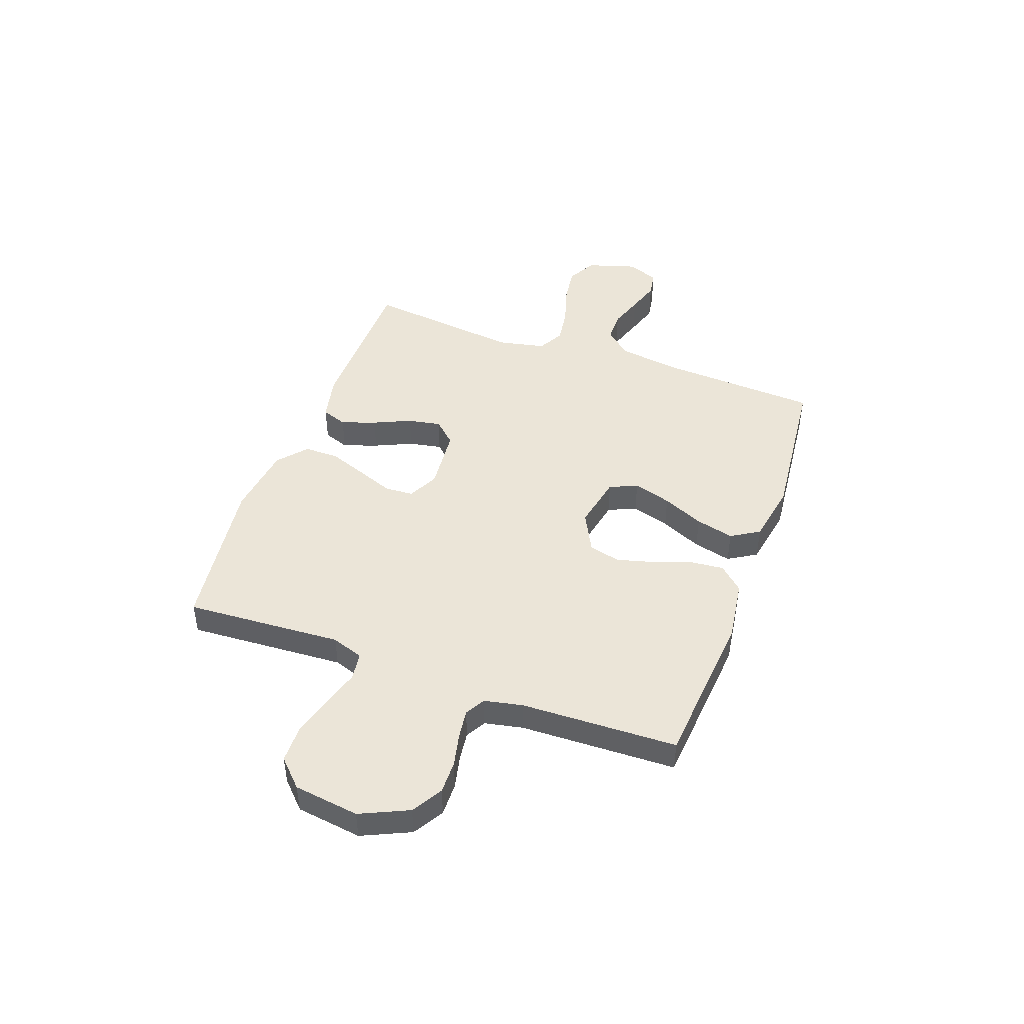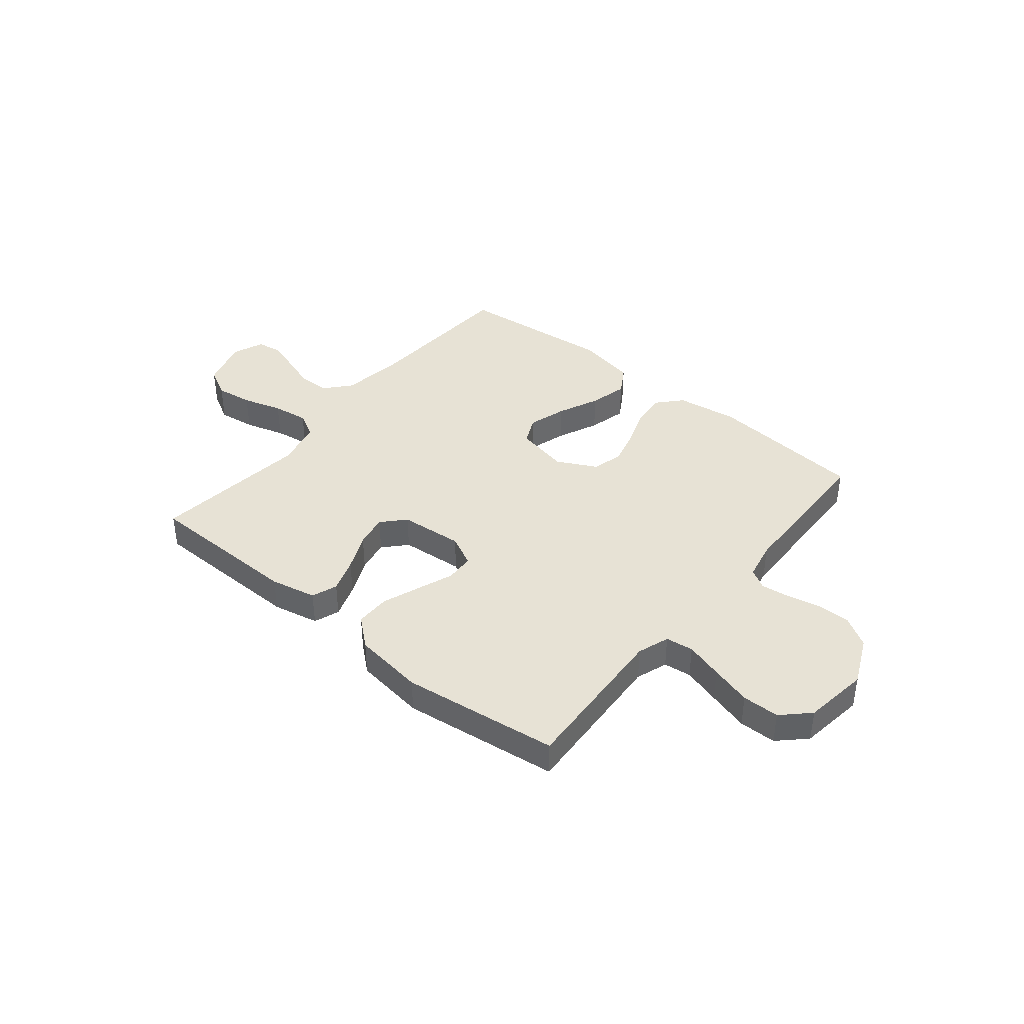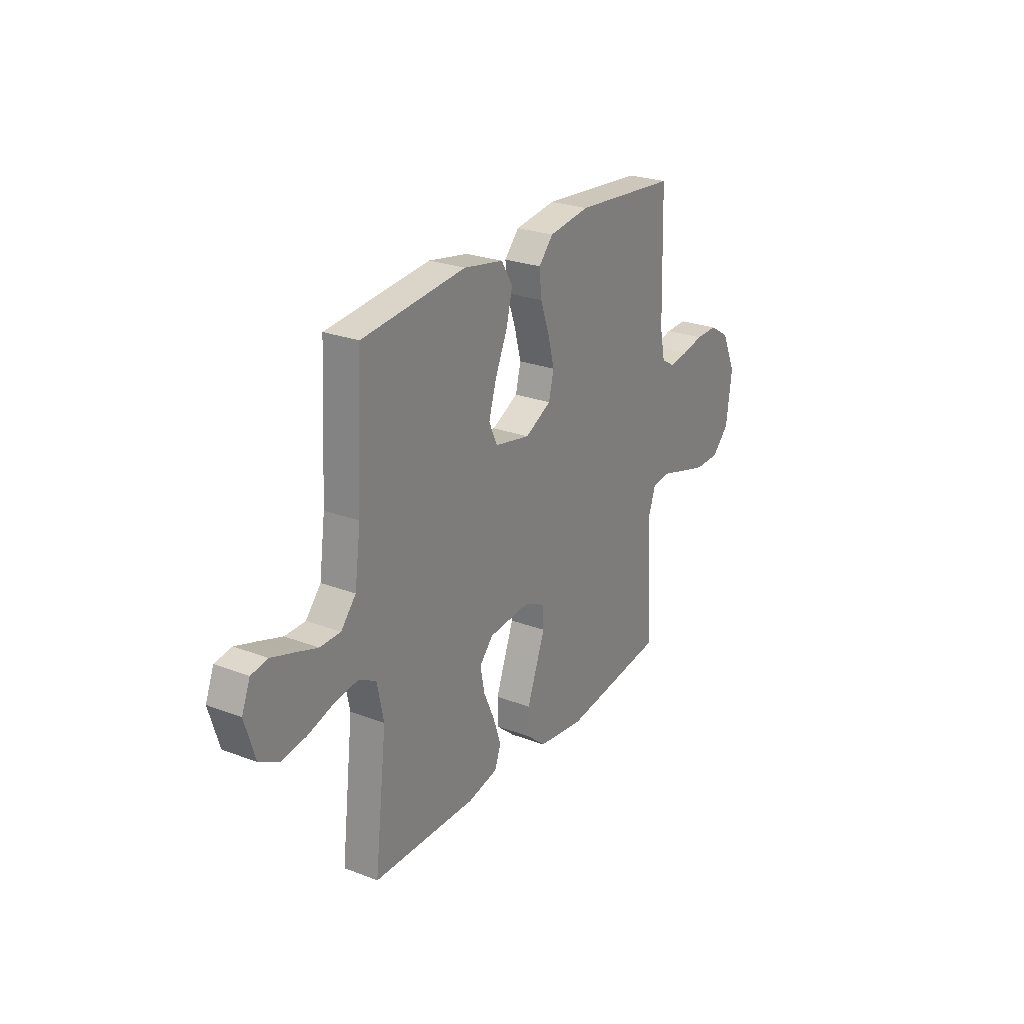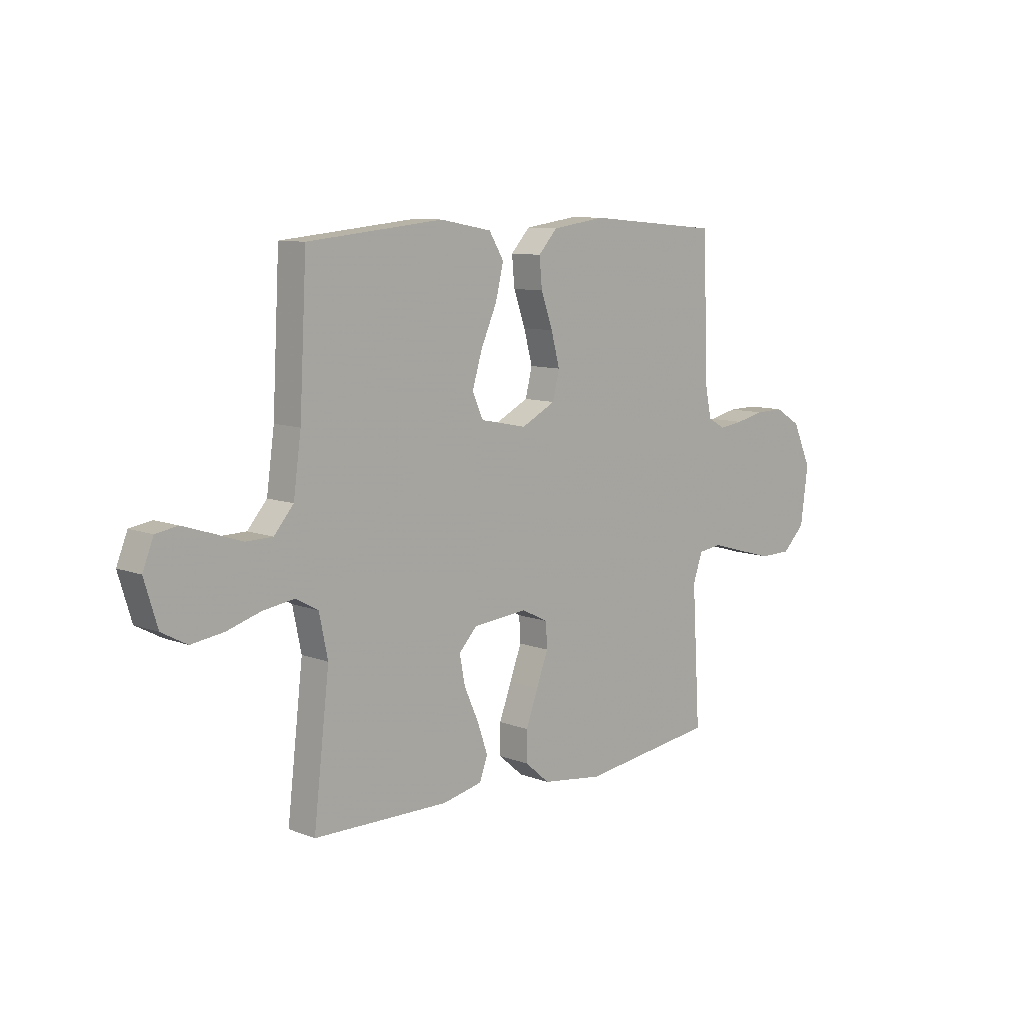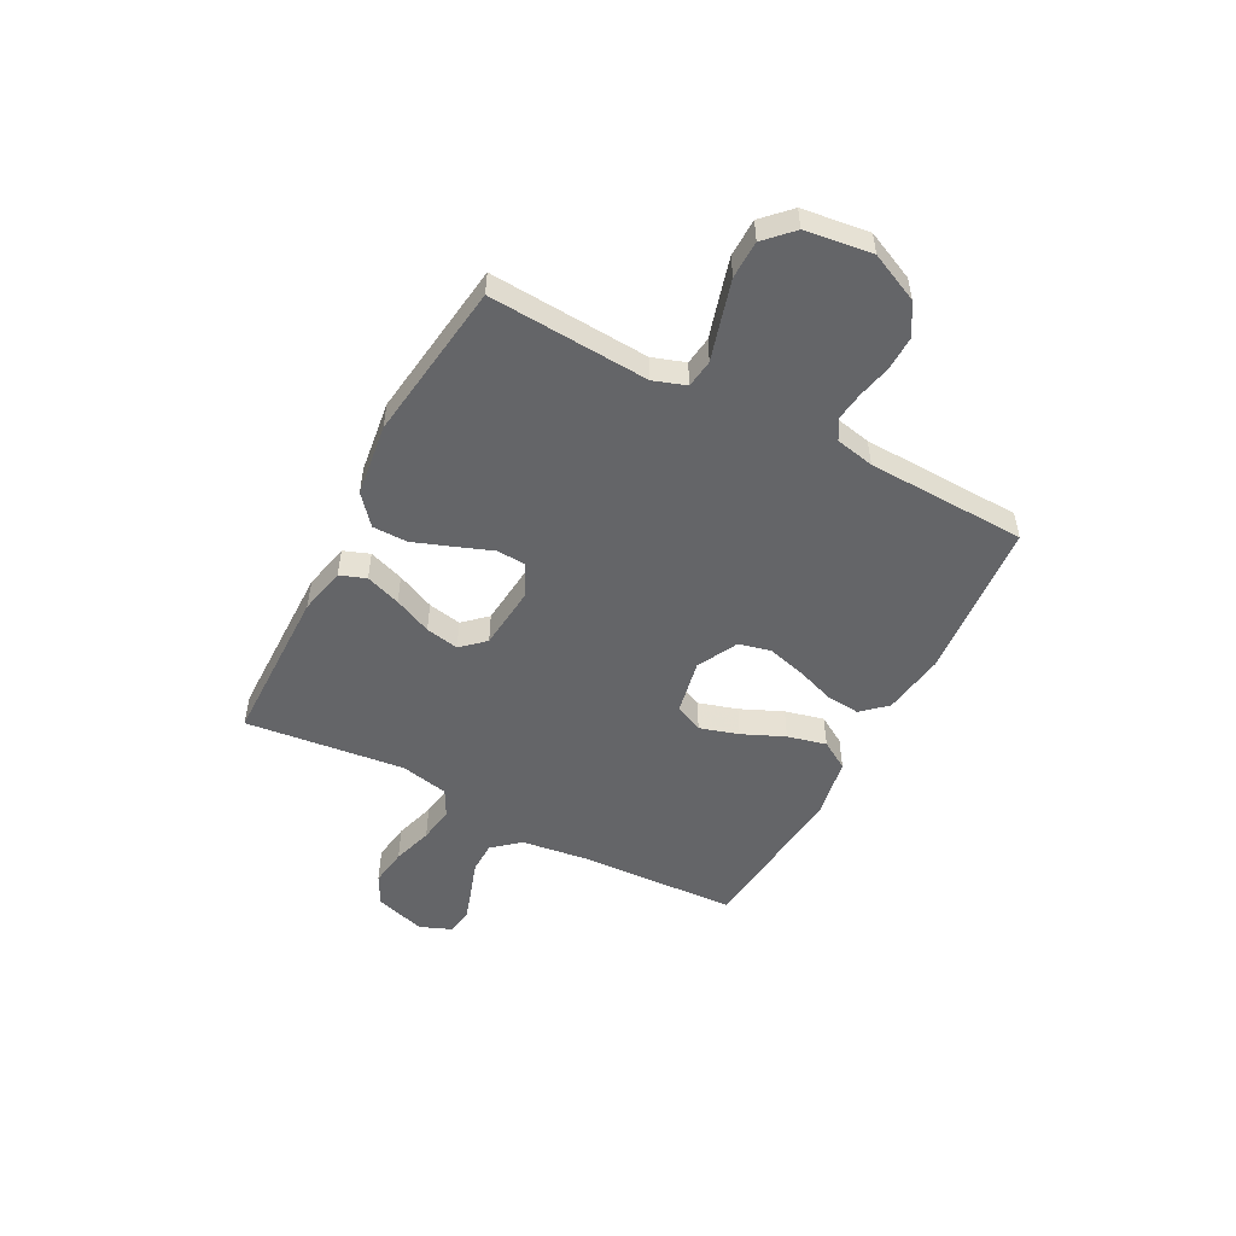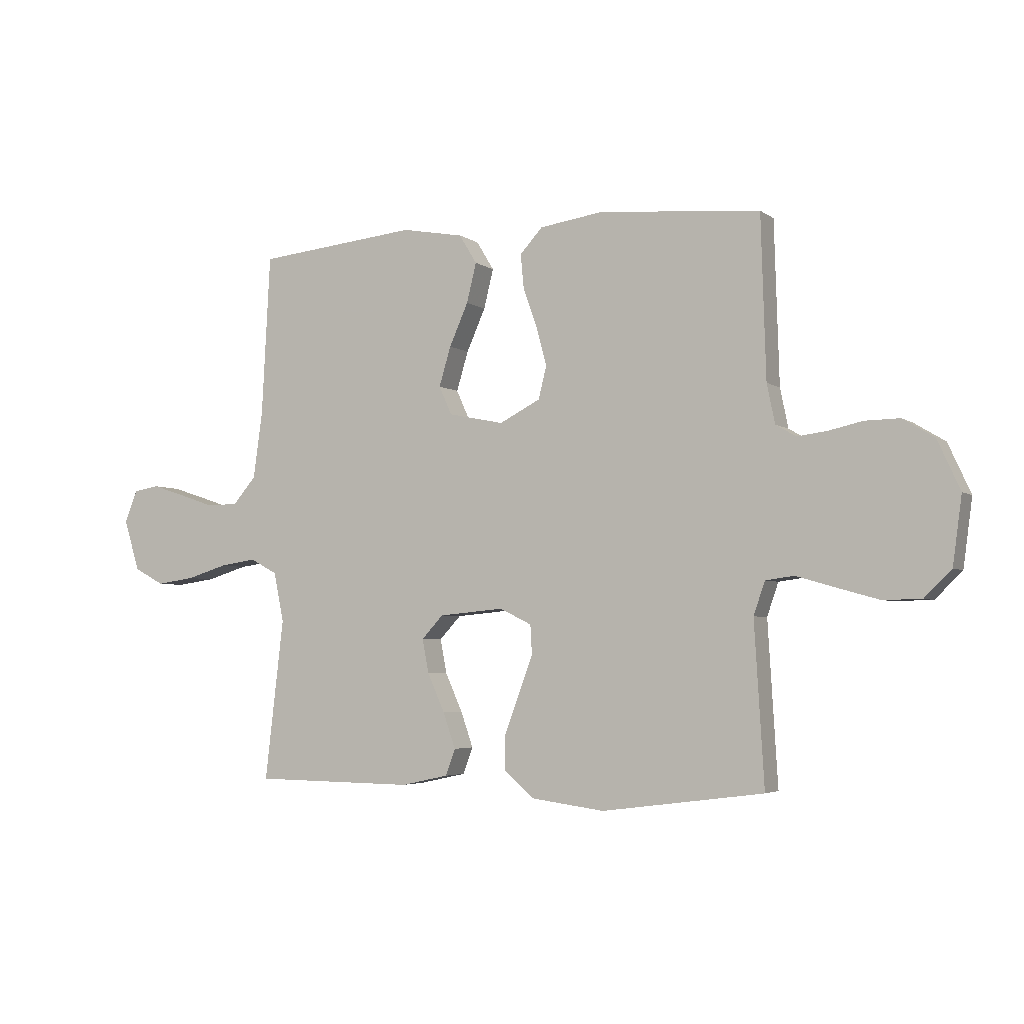
<metadata>
{"format":"obj","ext":"obj","renderer":"f3d","projection":"perspective","resolution":1024,"background":"white","views":[{"elev":46.0,"azim":-70.1,"up":"+Y"},{"elev":40.3,"azim":-140.6,"up":"+Y"},{"elev":25.4,"azim":121.5,"up":"+Z"},{"elev":9.4,"azim":135.1,"up":"+Z"},{"elev":-51.5,"azim":-117.9,"up":"+Y"},{"elev":-4.0,"azim":-153.8,"up":"+Z"}]}
</metadata>
<code>
v 0.5 0.07 -0.5
v 0.2 0.07 -0.504
v 0.112 0.07 -0.485
v 0.094 0.07 -0.436
v 0.117 0.07 -0.37
v 0.149 0.07 -0.299
v 0.161 0.07 -0.236
v 0.121 0.07 -0.193
v 0 0.07 -0.182
v -0.059 0.07 -0.211
v -0.062 0.07 -0.266
v -0.036 0.07 -0.335
v -0.009 0.07 -0.408
v -0.009 0.07 -0.474
v -0.064 0.07 -0.521
v -0.2 0.07 -0.539
v -0.5 0.07 -0.5
v -0.482 0.07 -0.2
v -0.503 0.07 -0.139
v -0.556 0.07 -0.132
v -0.628 0.07 -0.153
v -0.706 0.07 -0.175
v -0.777 0.07 -0.174
v -0.827 0.07 -0.125
v -0.844 0.07 0
v -0.802 0.07 0.092
v -0.744 0.07 0.127
v -0.68 0.07 0.126
v -0.617 0.07 0.112
v -0.562 0.07 0.105
v -0.524 0.07 0.127
v -0.509 0.07 0.2
v -0.5 0.07 0.5
v -0.2 0.07 0.526
v -0.082 0.07 0.509
v -0.04 0.07 0.463
v -0.046 0.07 0.399
v -0.072 0.07 0.326
v -0.091 0.07 0.255
v -0.076 0.07 0.195
v 0 0.07 0.156
v 0.103 0.07 0.177
v 0.127 0.07 0.23
v 0.105 0.07 0.303
v 0.07 0.07 0.382
v 0.052 0.07 0.455
v 0.085 0.07 0.509
v 0.2 0.07 0.53
v 0.5 0.07 0.5
v 0.516 0.07 0.2
v 0.533 0.07 0.077
v 0.576 0.07 0.027
v 0.635 0.07 0.026
v 0.7 0.07 0.048
v 0.762 0.07 0.068
v 0.81 0.07 0.06
v 0.834 0.07 0
v 0.805 0.07 -0.095
v 0.749 0.07 -0.125
v 0.678 0.07 -0.115
v 0.602 0.07 -0.092
v 0.534 0.07 -0.082
v 0.484 0.07 -0.109
v 0.465 0.07 -0.2
v 0.5 0 -0.5
v 0.2 0 -0.504
v 0.112 0 -0.485
v 0.094 0 -0.436
v 0.117 0 -0.37
v 0.149 0 -0.299
v 0.161 0 -0.236
v 0.121 0 -0.193
v 0 0 -0.182
v -0.059 0 -0.211
v -0.062 0 -0.266
v -0.036 0 -0.335
v -0.009 0 -0.408
v -0.009 0 -0.474
v -0.064 0 -0.521
v -0.2 0 -0.539
v -0.5 0 -0.5
v -0.482 0 -0.2
v -0.503 0 -0.139
v -0.556 0 -0.132
v -0.628 0 -0.153
v -0.706 0 -0.175
v -0.777 0 -0.174
v -0.827 0 -0.125
v -0.844 0 0
v -0.802 0 0.092
v -0.744 0 0.127
v -0.68 0 0.126
v -0.617 0 0.112
v -0.562 0 0.105
v -0.524 0 0.127
v -0.509 0 0.2
v -0.5 0 0.5
v -0.2 0 0.526
v -0.082 0 0.509
v -0.04 0 0.463
v -0.046 0 0.399
v -0.072 0 0.326
v -0.091 0 0.255
v -0.076 0 0.195
v 0 0 0.156
v 0.103 0 0.177
v 0.127 0 0.23
v 0.105 0 0.303
v 0.07 0 0.382
v 0.052 0 0.455
v 0.085 0 0.509
v 0.2 0 0.53
v 0.5 0 0.5
v 0.516 0 0.2
v 0.533 0 0.077
v 0.576 0 0.027
v 0.635 0 0.026
v 0.7 0 0.048
v 0.762 0 0.068
v 0.81 0 0.06
v 0.834 0 0
v 0.805 0 -0.095
v 0.749 0 -0.125
v 0.678 0 -0.115
v 0.602 0 -0.092
v 0.534 0 -0.082
v 0.484 0 -0.109
v 0.465 0 -0.2
f 59 60 61
f 58 59 61
f 57 58 61
f 56 57 61
f 55 56 61
f 54 55 61
f 53 54 61
f 52 53 61 62
f 51 52 62 63
f 48 49 50
f 47 48 50
f 46 47 50
f 45 46 50
f 44 45 50
f 50 51 63
f 44 50 63
f 43 44 63
f 36 37 38
f 35 36 38
f 34 35 38
f 33 34 38
f 32 33 38
f 31 32 38 39
f 30 31 39 40
f 27 28 29
f 26 27 29
f 25 26 29
f 24 25 29
f 23 24 29
f 22 23 29
f 21 22 29
f 20 21 29
f 19 20 29 30
f 30 40 41
f 19 30 41
f 18 19 41
f 16 17 18
f 15 16 18
f 14 15 18
f 13 14 18
f 12 13 18
f 11 12 18
f 4 5 6
f 3 4 6
f 2 3 6
f 1 2 6
f 64 1 6
f 64 6 7
f 64 7 8
f 63 64 8
f 43 63 8
f 42 43 8
f 41 42 8 9
f 18 41 9 10
f 10 11 18
f 125 124 123
f 125 123 122
f 125 122 121
f 125 121 120
f 125 120 119
f 125 119 118
f 125 118 117
f 126 125 117 116
f 127 126 116 115
f 114 113 112
f 114 112 111
f 114 111 110
f 114 110 109
f 114 109 108
f 127 115 114
f 127 114 108
f 127 108 107
f 102 101 100
f 102 100 99
f 102 99 98
f 102 98 97
f 102 97 96
f 103 102 96 95
f 104 103 95 94
f 93 92 91
f 93 91 90
f 93 90 89
f 93 89 88
f 93 88 87
f 93 87 86
f 93 86 85
f 93 85 84
f 94 93 84 83
f 105 104 94
f 105 94 83
f 105 83 82
f 82 81 80
f 82 80 79
f 82 79 78
f 82 78 77
f 82 77 76
f 82 76 75
f 70 69 68
f 70 68 67
f 70 67 66
f 70 66 65
f 70 65 128
f 71 70 128
f 72 71 128
f 72 128 127
f 72 127 107
f 72 107 106
f 73 72 106 105
f 74 73 105 82
f 82 75 74
f 1 65 66 2
f 2 66 67 3
f 3 67 68 4
f 4 68 69 5
f 5 69 70 6
f 6 70 71 7
f 7 71 72 8
f 8 72 73 9
f 9 73 74 10
f 10 74 75 11
f 11 75 76 12
f 12 76 77 13
f 13 77 78 14
f 14 78 79 15
f 15 79 80 16
f 16 80 81 17
f 17 81 82 18
f 18 82 83 19
f 19 83 84 20
f 20 84 85 21
f 21 85 86 22
f 22 86 87 23
f 23 87 88 24
f 24 88 89 25
f 25 89 90 26
f 26 90 91 27
f 27 91 92 28
f 28 92 93 29
f 29 93 94 30
f 30 94 95 31
f 31 95 96 32
f 32 96 97 33
f 33 97 98 34
f 34 98 99 35
f 35 99 100 36
f 36 100 101 37
f 37 101 102 38
f 38 102 103 39
f 39 103 104 40
f 40 104 105 41
f 41 105 106 42
f 42 106 107 43
f 43 107 108 44
f 44 108 109 45
f 45 109 110 46
f 46 110 111 47
f 47 111 112 48
f 48 112 113 49
f 49 113 114 50
f 50 114 115 51
f 51 115 116 52
f 52 116 117 53
f 53 117 118 54
f 54 118 119 55
f 55 119 120 56
f 56 120 121 57
f 57 121 122 58
f 58 122 123 59
f 59 123 124 60
f 60 124 125 61
f 61 125 126 62
f 62 126 127 63
f 63 127 128 64
f 64 128 65 1

</code>
